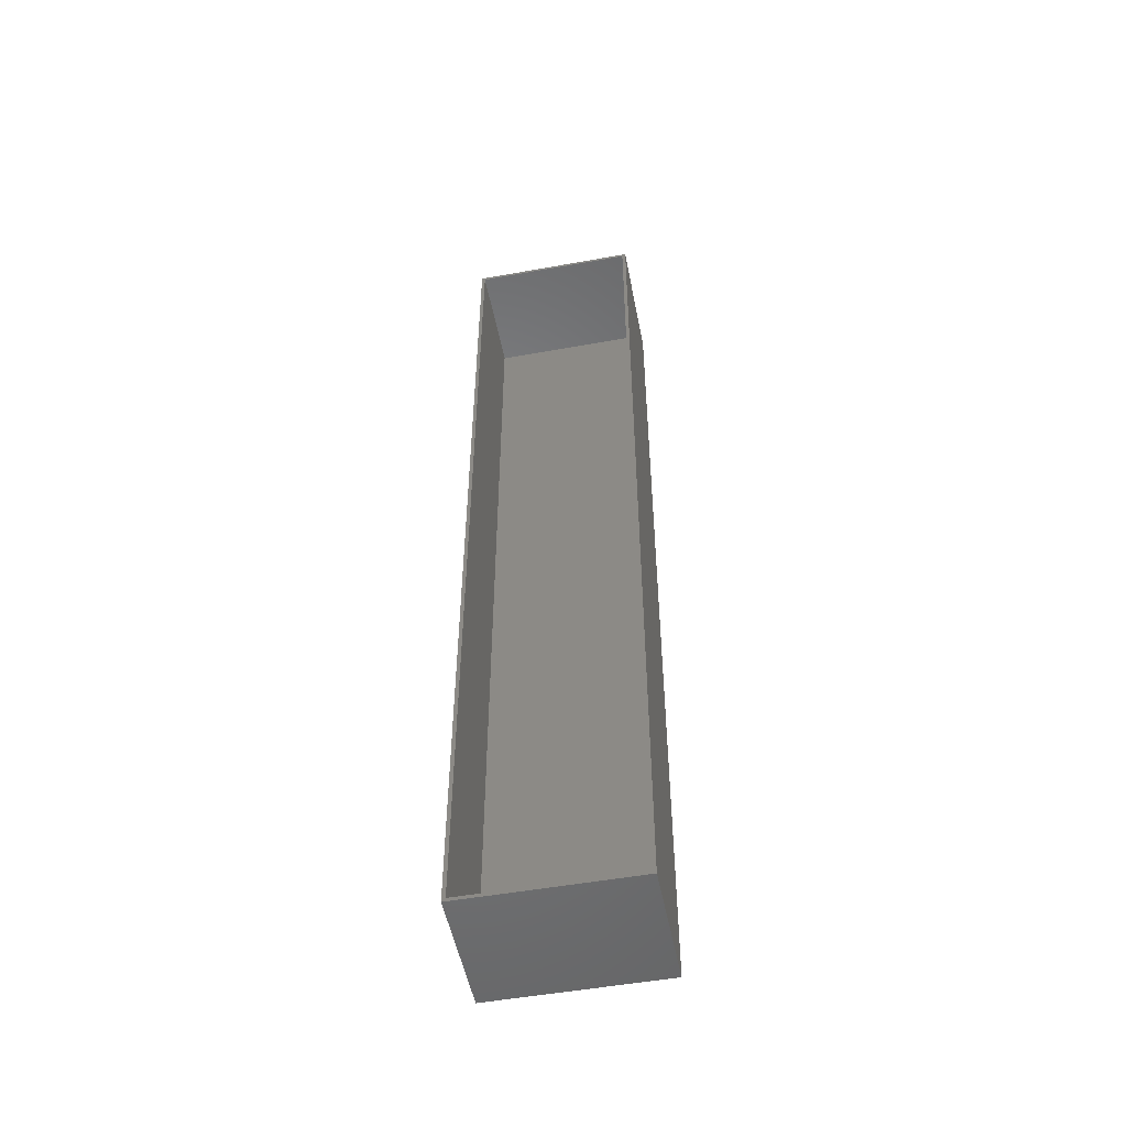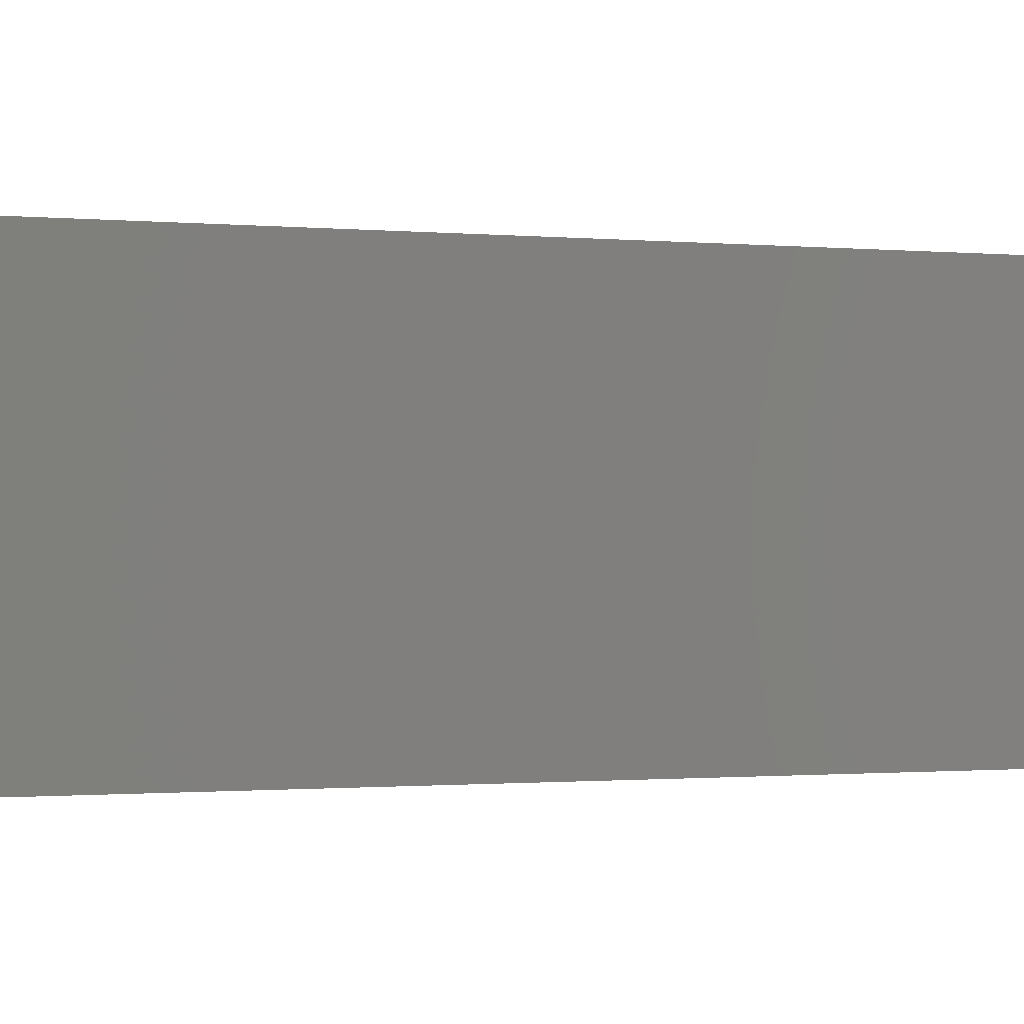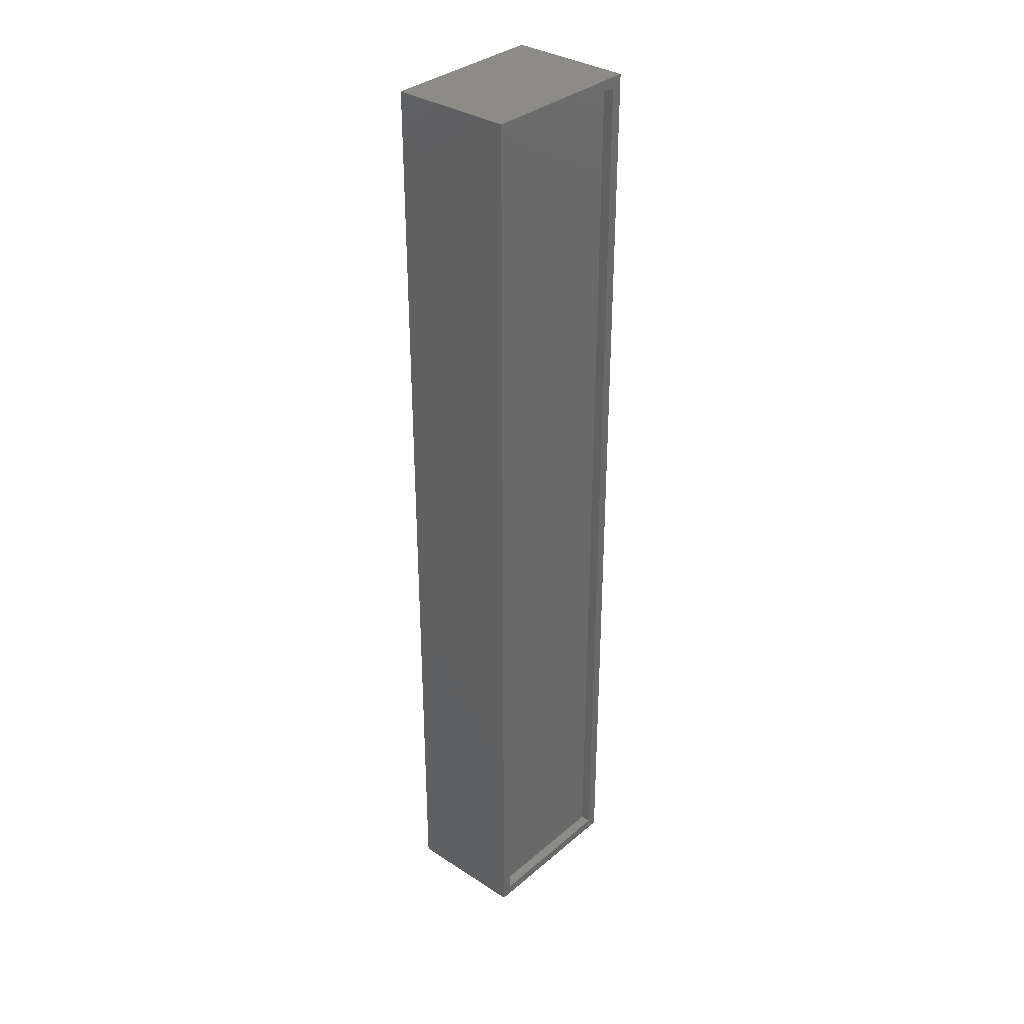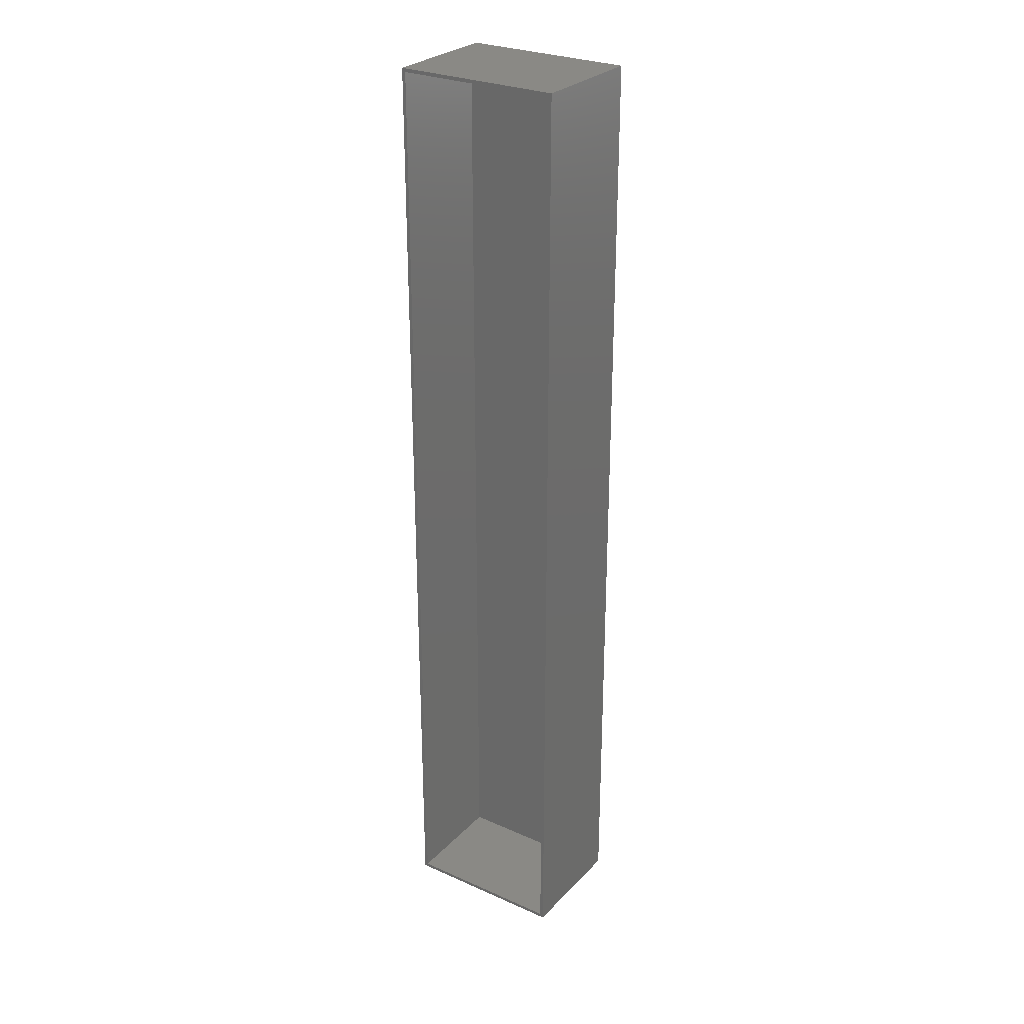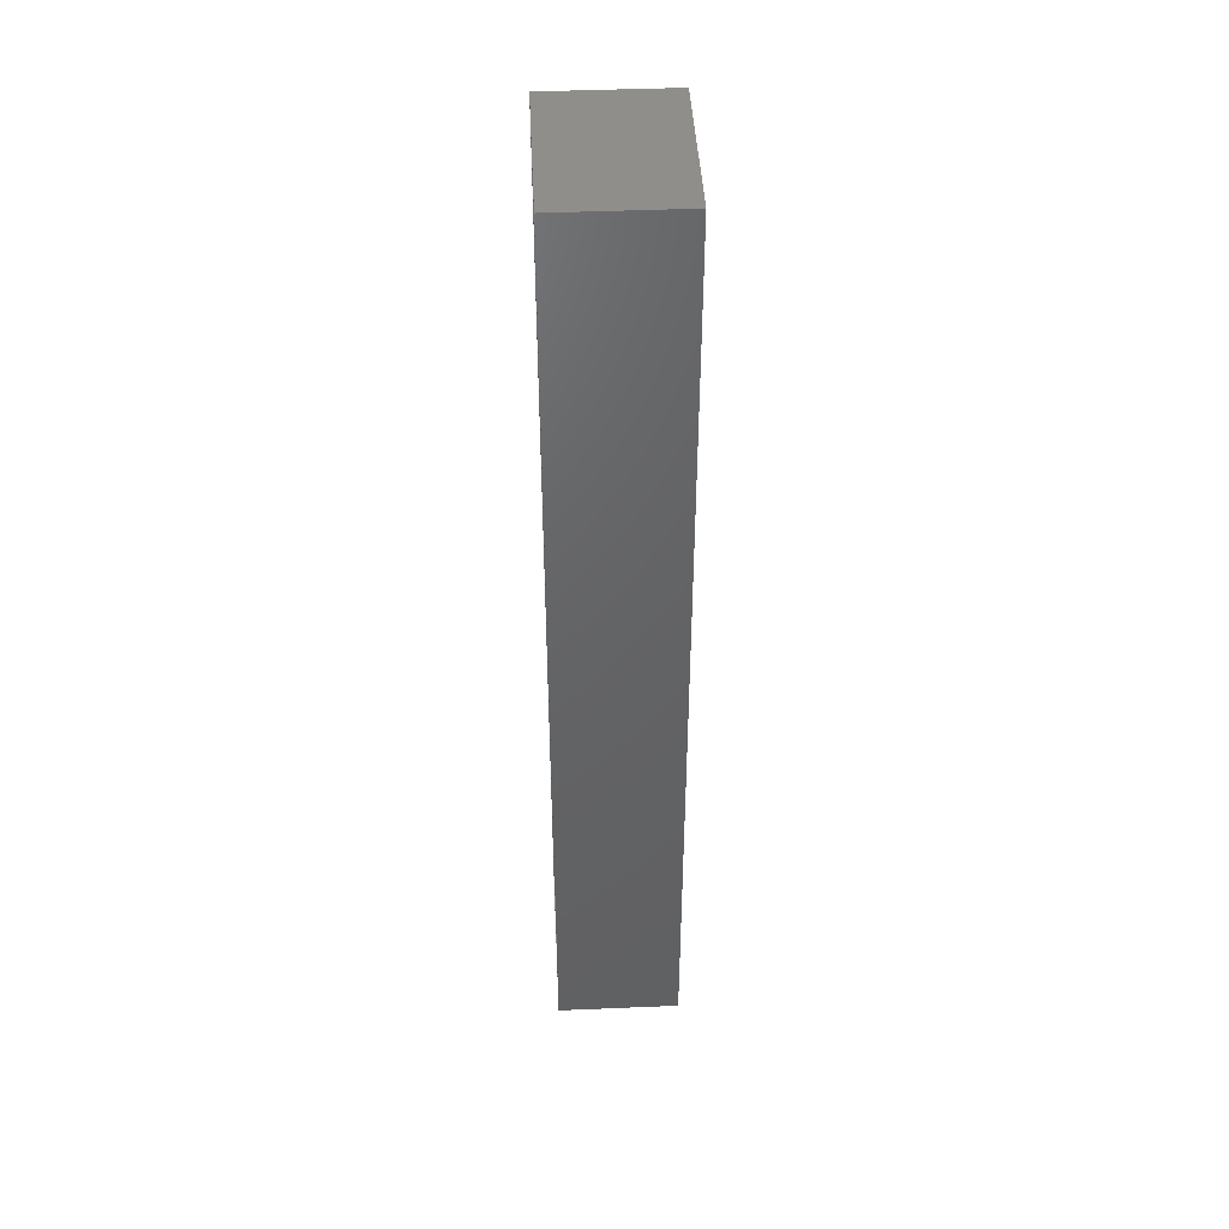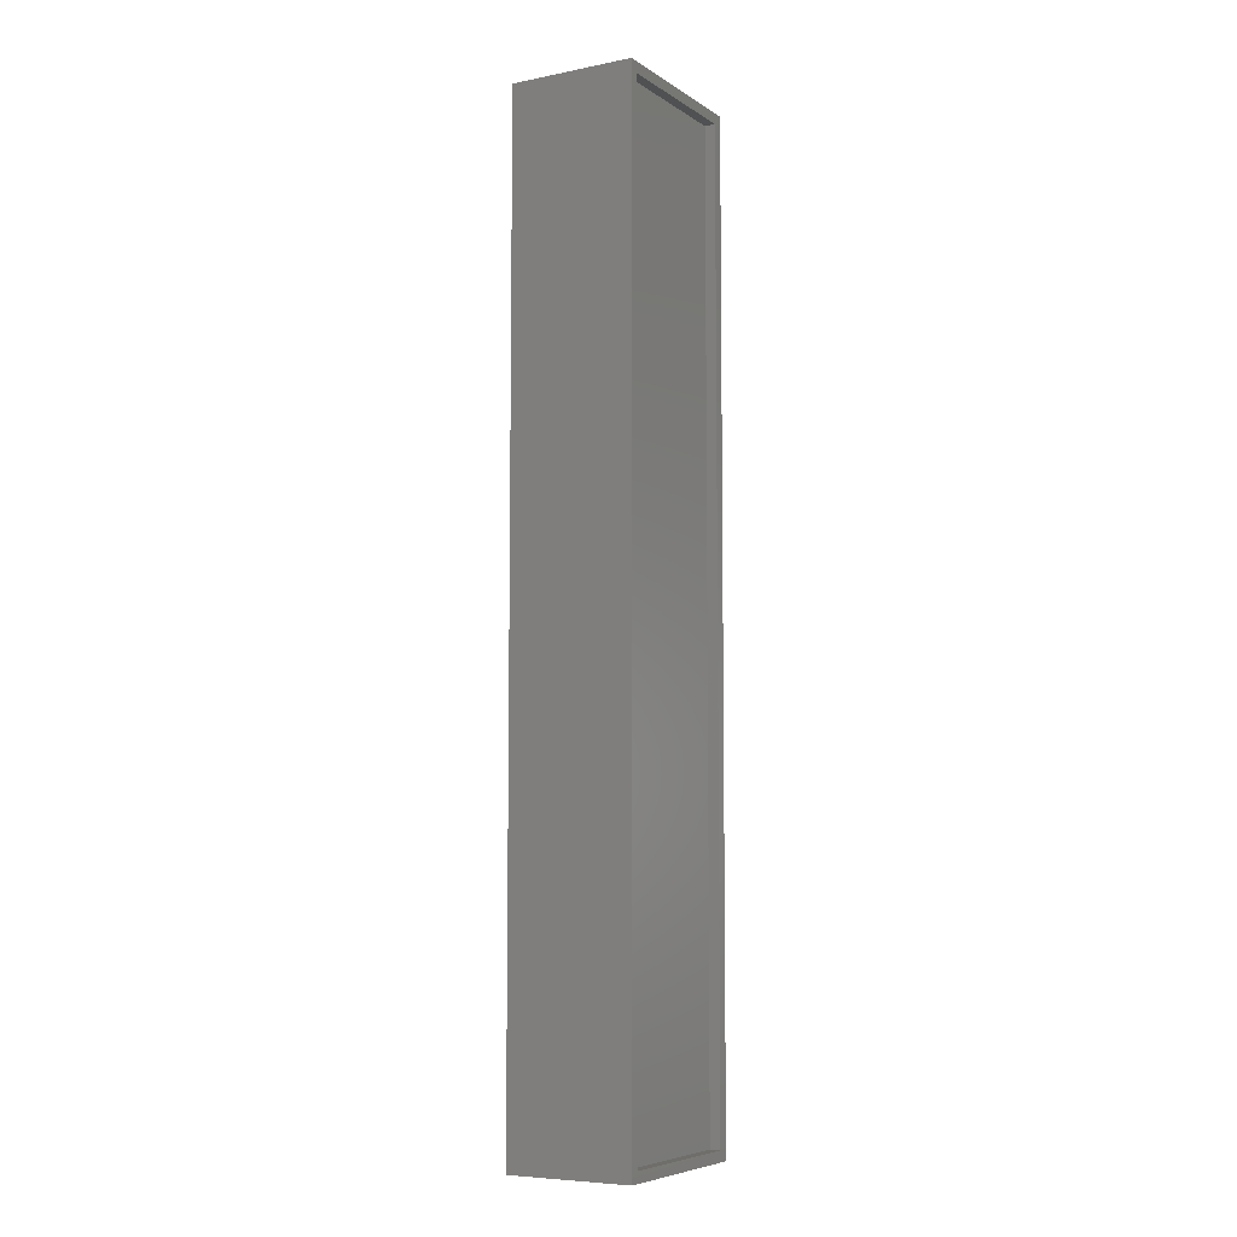
<metadata>
{"format":"stl","ext":"stl","renderer":"f3d","projection":"perspective","resolution":1024,"background":"white","views":[{"elev":-51.9,"azim":11.0,"up":"+Y"},{"elev":-0.3,"azim":46.2,"up":"+Z"},{"elev":33.9,"azim":131.3,"up":"+Y"},{"elev":28.0,"azim":33.9,"up":"+Y"},{"elev":43.8,"azim":-92.8,"up":"+Y"},{"elev":-6.7,"azim":120.0,"up":"+Y"}]}
</metadata>
<code>
# stl→obj: 24 verts, 44 faces
v 48 0 35
v 48 273 0
v 48 273 35
v 48 0 0
v 47 272 35
v 1 272 35
v 0 273 35
v 1 1 35
v 47 1 35
v 0 0 35
v 45 3 0
v 3 3 0
v 0 0 0
v 3 270 0
v 45 270 0
v 0 273 0
v 47 1 4
v 47 272 4
v 1 272 4
v 1 1 4
v 45 270 3
v 45 3 3
v 3 3 3
v 3 270 3
f 1 2 3
f 2 1 4
f 3 5 1
f 3 6 5
f 6 7 8
f 7 6 3
f 9 1 5
f 8 1 9
f 8 10 1
f 10 8 7
f 4 11 2
f 4 12 11
f 12 13 14
f 13 12 4
f 15 2 11
f 14 2 15
f 14 16 2
f 16 14 13
f 13 7 16
f 7 13 10
f 2 7 3
f 7 2 16
f 13 1 10
f 1 13 4
f 17 5 18
f 5 17 9
f 19 17 18
f 17 19 20
f 8 19 6
f 19 8 20
f 19 5 6
f 5 19 18
f 17 8 9
f 8 17 20
f 11 21 15
f 21 11 22
f 23 21 22
f 21 23 24
f 23 14 24
f 14 23 12
f 14 21 24
f 21 14 15
f 11 23 22
f 23 11 12

</code>
